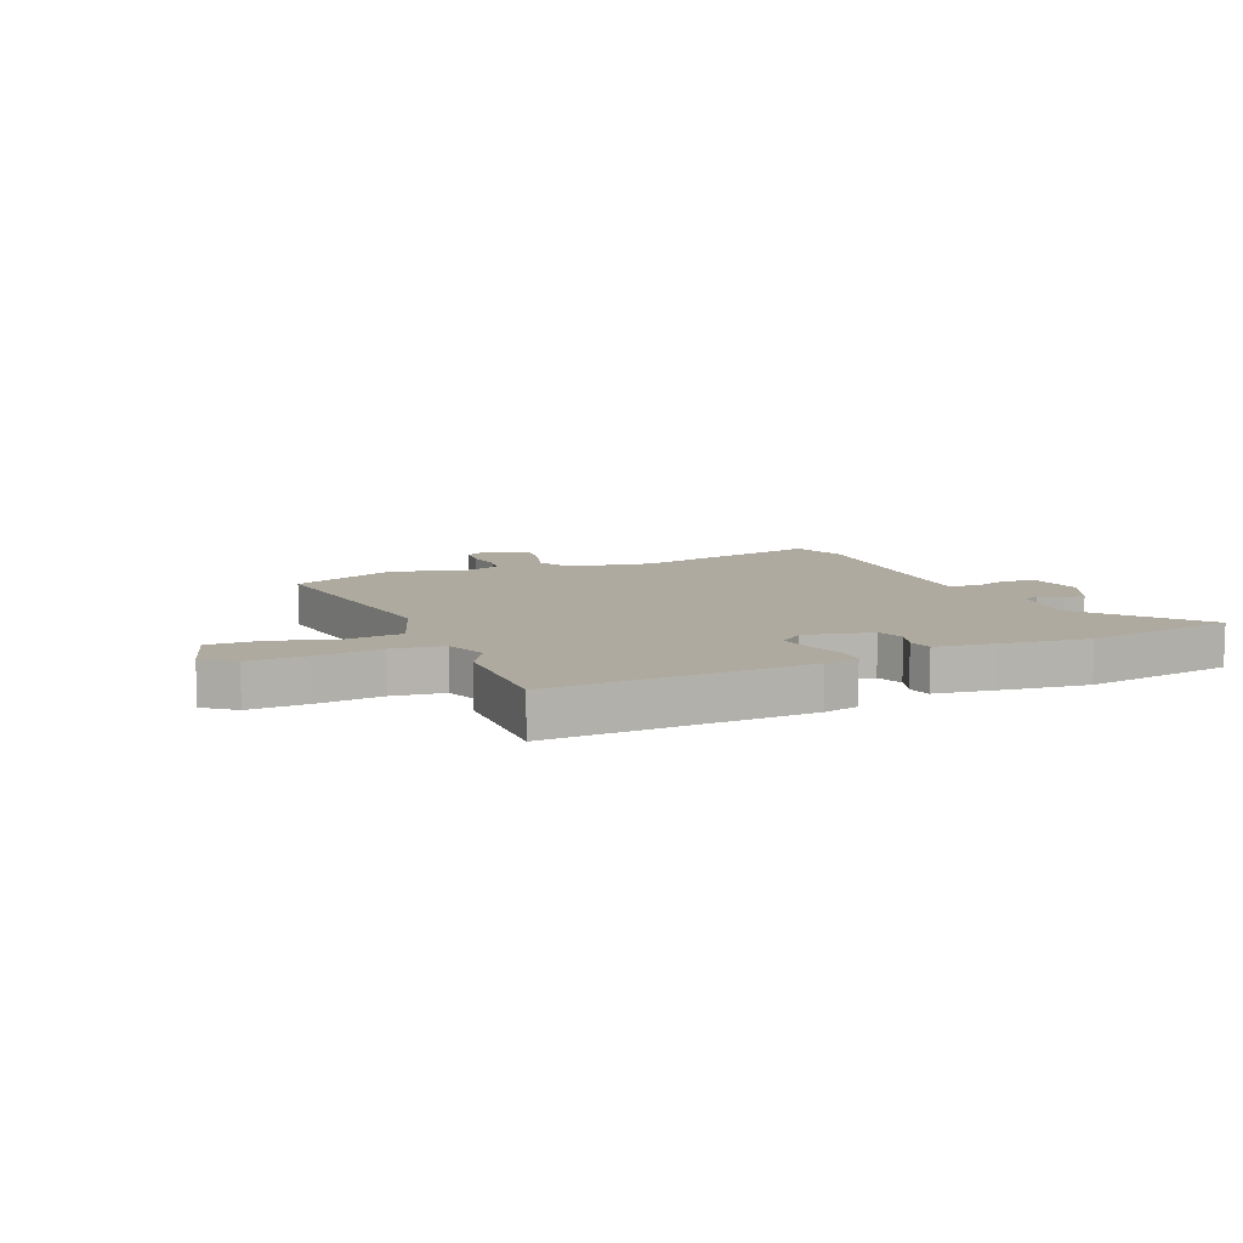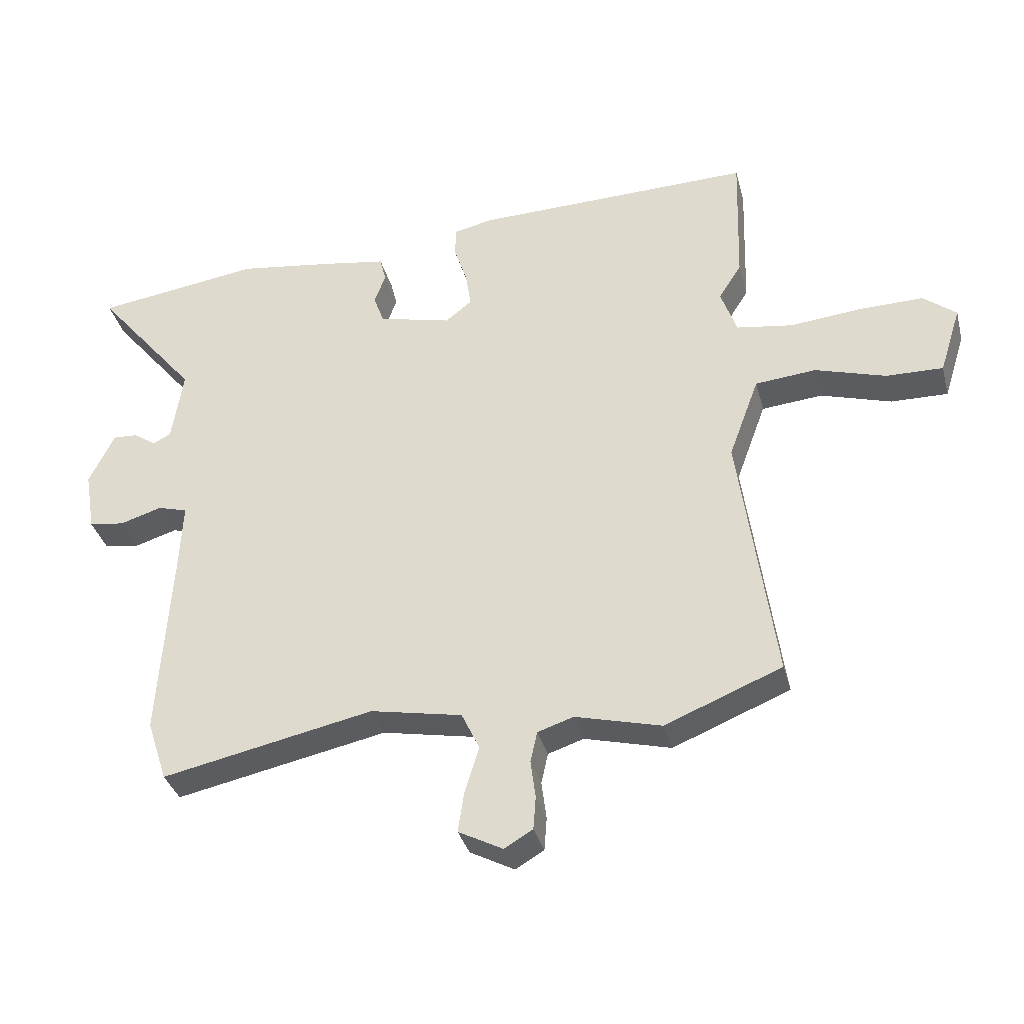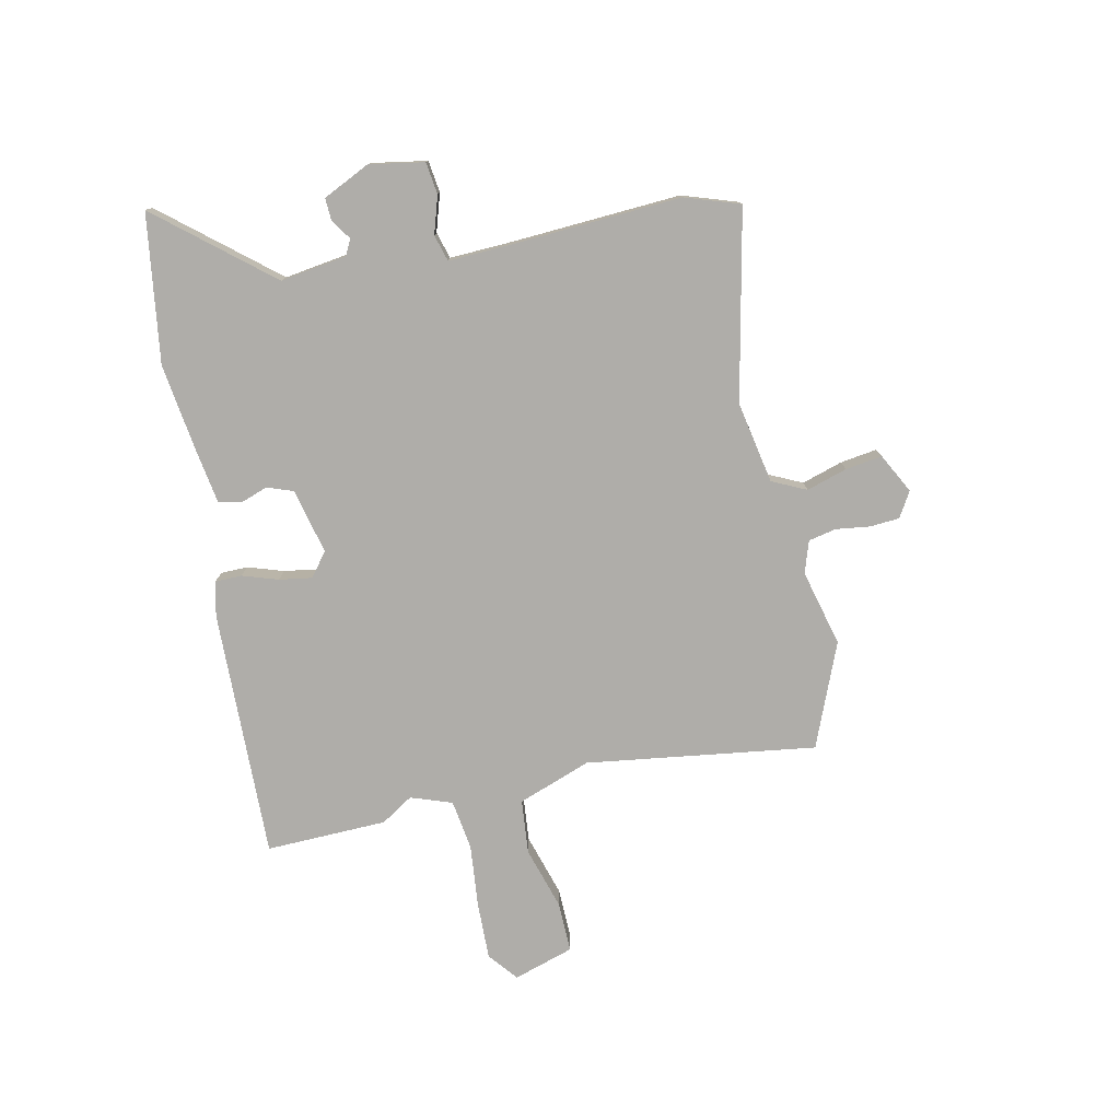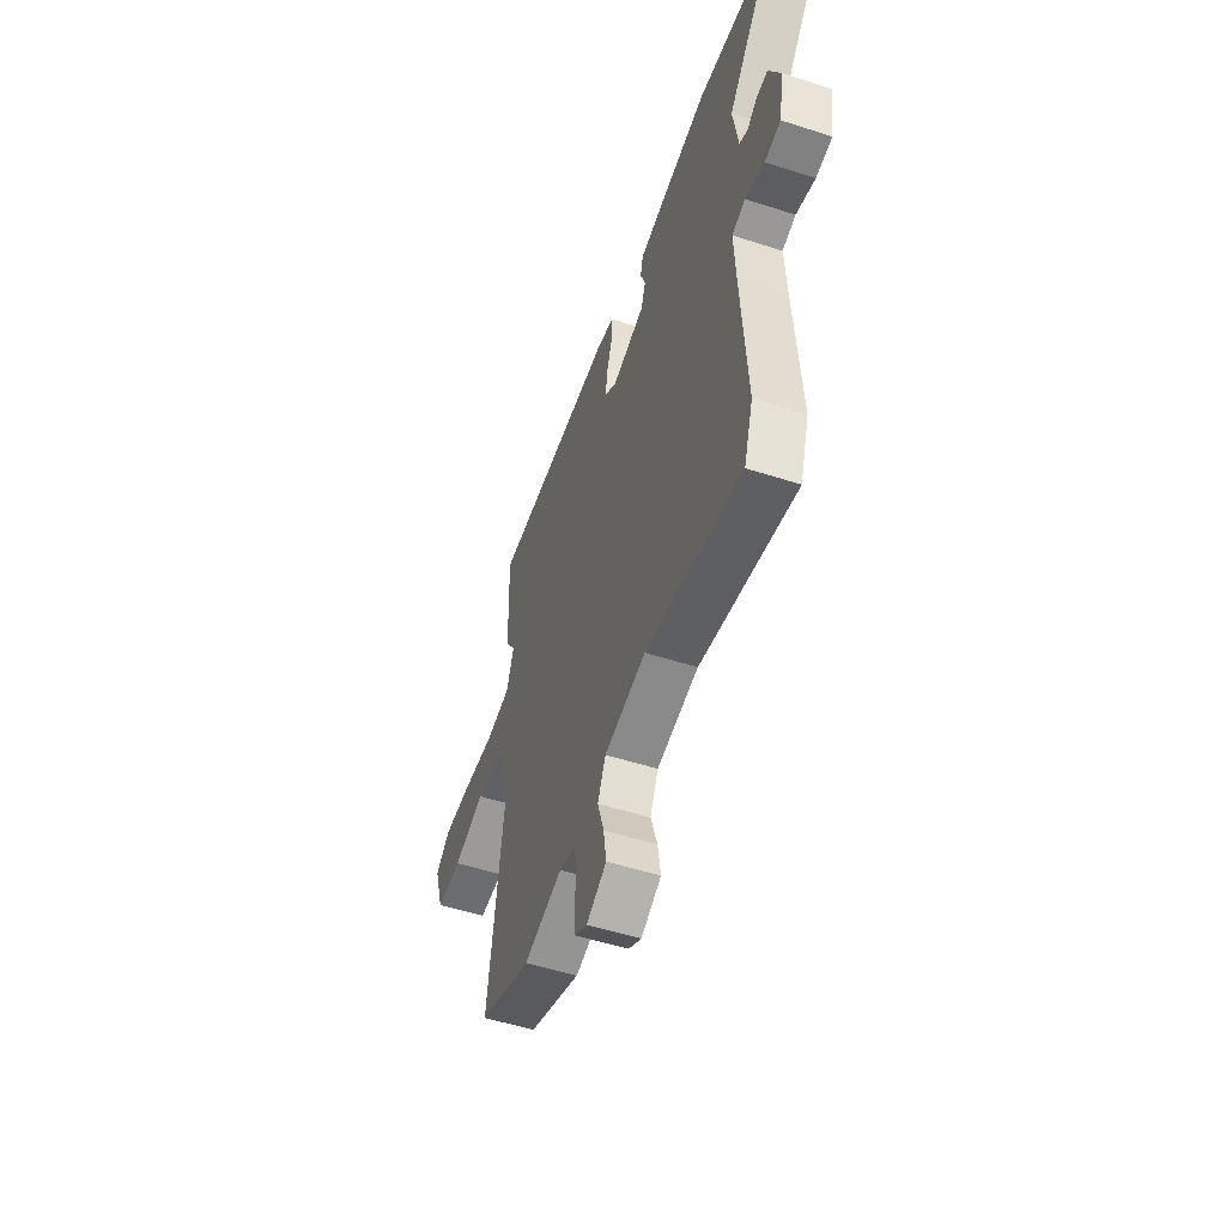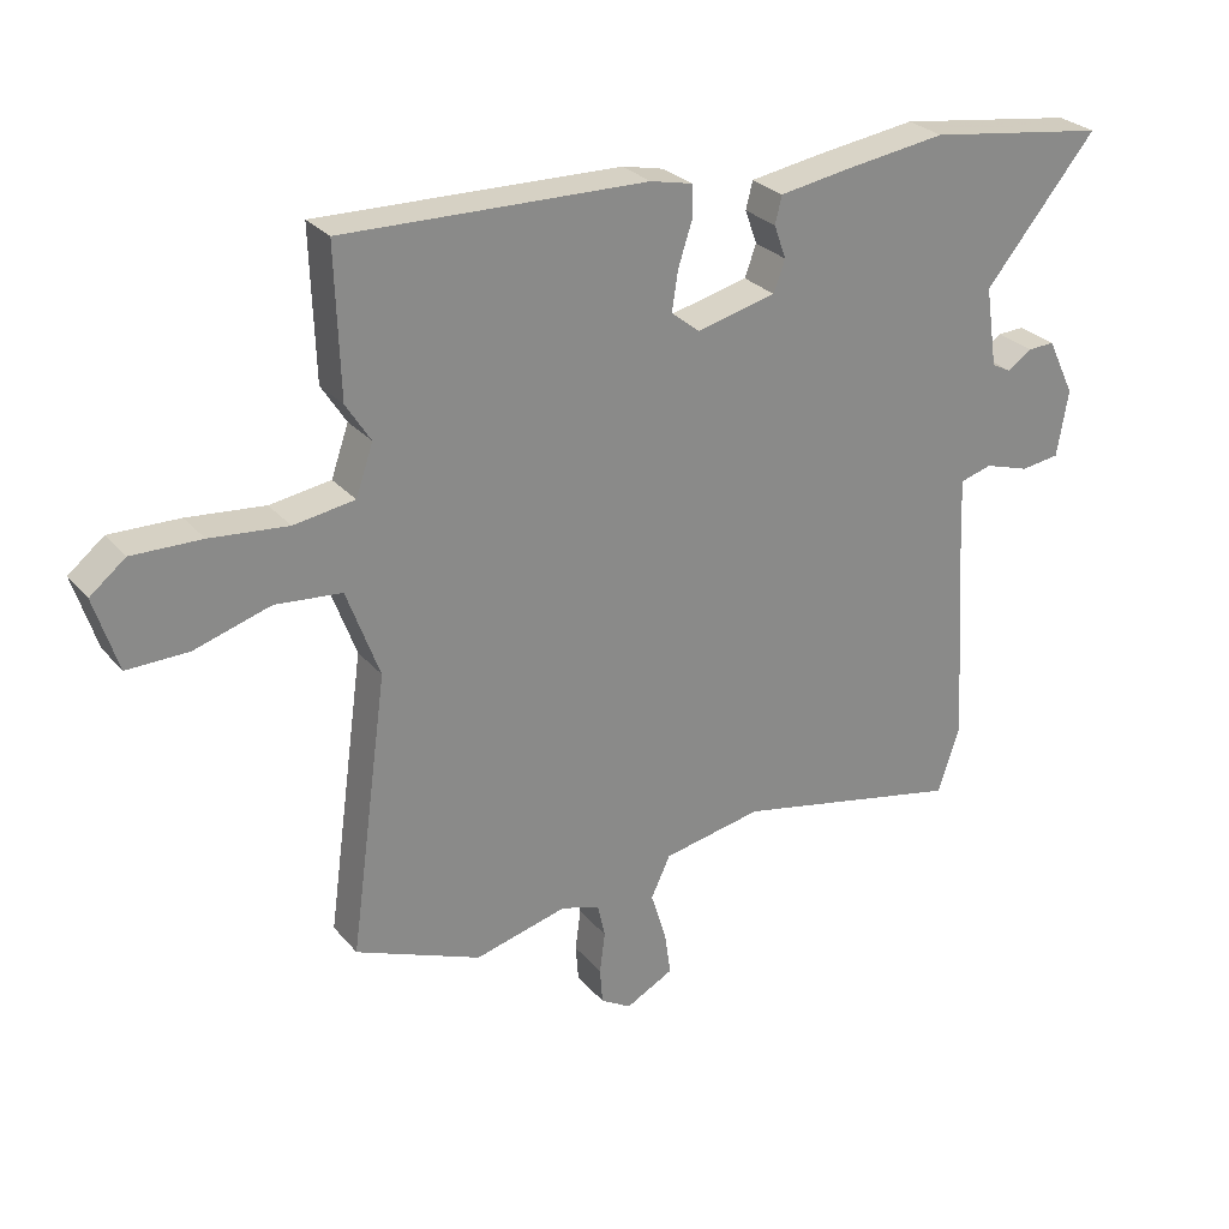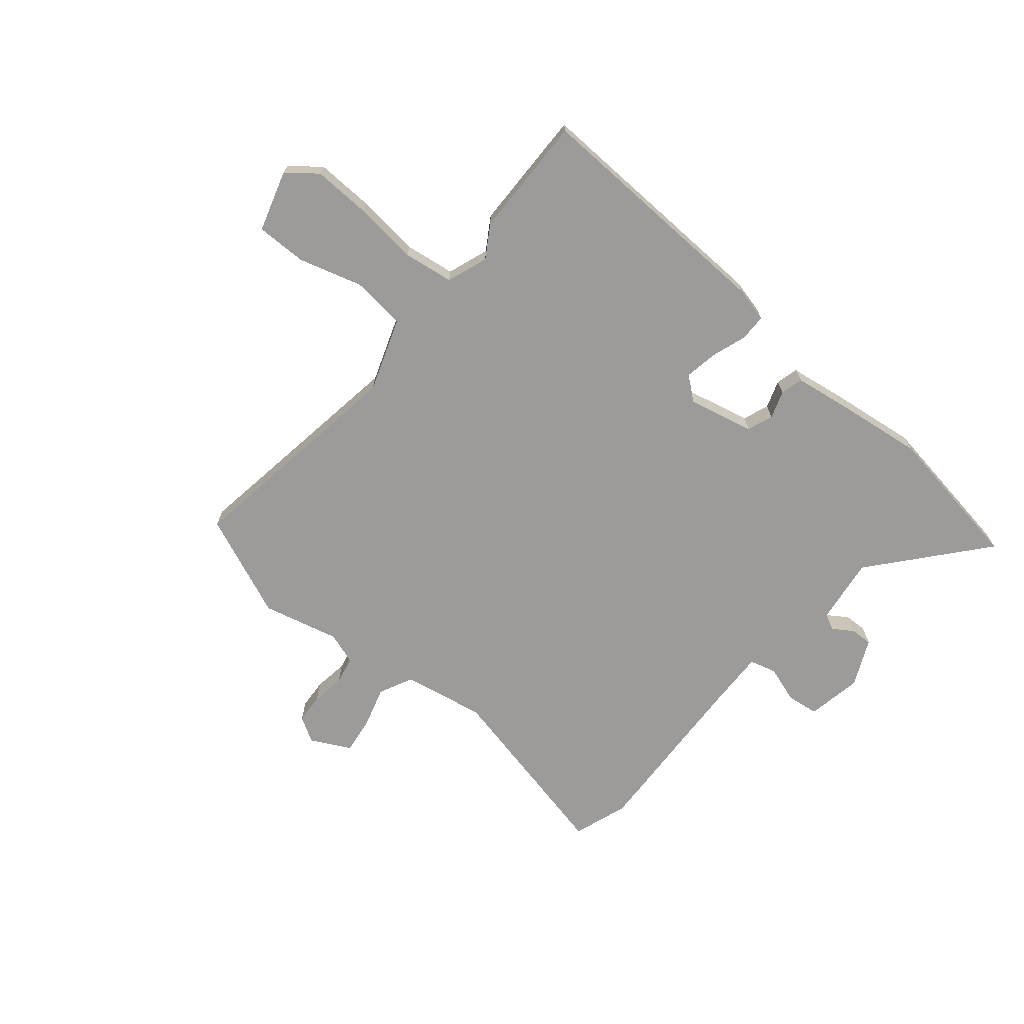
<metadata>
{"format":"obj","ext":"obj","renderer":"f3d","projection":"perspective","resolution":1024,"background":"white","views":[{"elev":9.5,"azim":-23.8,"up":"+Y"},{"elev":-35.4,"azim":-165.6,"up":"+Z"},{"elev":-77.4,"azim":101.8,"up":"+Y"},{"elev":-52.8,"azim":70.9,"up":"+Z"},{"elev":27.4,"azim":-31.2,"up":"+Z"},{"elev":-69.7,"azim":-40.6,"up":"+Y"}]}
</metadata>
<code>
v -0.326 0.07 -0.57
v -0.515 0.07 -0.494
v -0.458 0.07 -0.076
v -0.507 0.07 0.057
v -0.606 0.07 0.066
v -0.72 0.07 0.031
v -0.812 0.07 0.029
v -0.847 0.07 0.139
v -0.794 0.07 0.182
v -0.69 0.07 0.18
v -0.574 0.07 0.169
v -0.483 0.07 0.183
v -0.457 0.07 0.258
v -0.494 0.07 0.316
v -0.501 0.07 0.537
v -0.047 0.07 0.527
v 0.016 0.07 0.513
v 0.017 0.07 0.464
v -0.004 0.07 0.399
v -0.013 0.07 0.34
v 0.03 0.07 0.306
v 0.149 0.07 0.335
v 0.166 0.07 0.382
v 0.148 0.07 0.432
v 0.158 0.07 0.473
v 0.262 0.07 0.49
v 0.417 0.07 0.512
v 0.687 0.07 0.474
v 0.519 0.07 0.27
v 0.537 0.07 0.15
v 0.566 0.07 0.135
v 0.603 0.07 0.16
v 0.643 0.07 0.162
v 0.684 0.07 0.077
v 0.667 0.07 -0.023
v 0.609 0.07 -0.031
v 0.541 0.07 -0.01
v 0.493 0.07 -0.024
v 0.498 0.07 -0.137
v 0.517 0.07 -0.447
v 0.484 0.07 -0.547
v 0.141 0.07 -0.476
v -0.008 0.07 -0.505
v -0.037 0.07 -0.567
v -0.014 0.07 -0.641
v -0.004 0.07 -0.708
v -0.076 0.07 -0.746
v -0.122 0.07 -0.719
v -0.126 0.07 -0.665
v -0.118 0.07 -0.603
v -0.129 0.07 -0.553
v -0.187 0.07 -0.534
v -0.326 0 -0.57
v -0.515 0 -0.494
v -0.458 0 -0.076
v -0.507 0 0.057
v -0.606 0 0.066
v -0.72 0 0.031
v -0.812 0 0.029
v -0.847 0 0.139
v -0.794 0 0.182
v -0.69 0 0.18
v -0.574 0 0.169
v -0.483 0 0.183
v -0.457 0 0.258
v -0.494 0 0.316
v -0.501 0 0.537
v -0.047 0 0.527
v 0.016 0 0.513
v 0.017 0 0.464
v -0.004 0 0.399
v -0.013 0 0.34
v 0.03 0 0.306
v 0.149 0 0.335
v 0.166 0 0.382
v 0.148 0 0.432
v 0.158 0 0.473
v 0.262 0 0.49
v 0.417 0 0.512
v 0.687 0 0.474
v 0.519 0 0.27
v 0.537 0 0.15
v 0.566 0 0.135
v 0.603 0 0.16
v 0.643 0 0.162
v 0.684 0 0.077
v 0.667 0 -0.023
v 0.609 0 -0.031
v 0.541 0 -0.01
v 0.493 0 -0.024
v 0.498 0 -0.137
v 0.517 0 -0.447
v 0.484 0 -0.547
v 0.141 0 -0.476
v -0.008 0 -0.505
v -0.037 0 -0.567
v -0.014 0 -0.641
v -0.004 0 -0.708
v -0.076 0 -0.746
v -0.122 0 -0.719
v -0.126 0 -0.665
v -0.118 0 -0.603
v -0.129 0 -0.553
v -0.187 0 -0.534
f 47 48 49 50
f 47 50 51
f 44 45 46 47
f 44 47 51
f 43 44 51 52
f 39 40 41 42
f 38 39 42 43
f 34 35 36 37
f 34 37 38
f 31 32 33 34
f 31 34 38
f 30 31 38 43
f 26 27 28 29
f 23 24 25 26
f 22 23 26 29
f 21 22 29 30
f 16 17 18 19
f 16 19 20
f 13 14 15 16
f 12 13 16 20
f 8 9 10 11
f 6 7 8 11
f 5 6 11 12
f 4 5 12 20
f 52 1 2 3
f 21 30 43 52
f 20 21 52
f 3 4 20 52
f 102 101 100 99
f 103 102 99
f 99 98 97 96
f 103 99 96
f 104 103 96 95
f 94 93 92 91
f 95 94 91 90
f 89 88 87 86
f 90 89 86
f 86 85 84 83
f 90 86 83
f 95 90 83 82
f 81 80 79 78
f 78 77 76 75
f 81 78 75 74
f 82 81 74 73
f 71 70 69 68
f 72 71 68
f 68 67 66 65
f 72 68 65 64
f 63 62 61 60
f 63 60 59 58
f 64 63 58 57
f 72 64 57 56
f 55 54 53 104
f 104 95 82 73
f 104 73 72
f 104 72 56 55
f 1 53 54 2
f 2 54 55 3
f 3 55 56 4
f 4 56 57 5
f 5 57 58 6
f 6 58 59 7
f 7 59 60 8
f 8 60 61 9
f 9 61 62 10
f 10 62 63 11
f 11 63 64 12
f 12 64 65 13
f 13 65 66 14
f 14 66 67 15
f 15 67 68 16
f 16 68 69 17
f 17 69 70 18
f 18 70 71 19
f 19 71 72 20
f 20 72 73 21
f 21 73 74 22
f 22 74 75 23
f 23 75 76 24
f 24 76 77 25
f 25 77 78 26
f 26 78 79 27
f 27 79 80 28
f 28 80 81 29
f 29 81 82 30
f 30 82 83 31
f 31 83 84 32
f 32 84 85 33
f 33 85 86 34
f 34 86 87 35
f 35 87 88 36
f 36 88 89 37
f 37 89 90 38
f 38 90 91 39
f 39 91 92 40
f 40 92 93 41
f 41 93 94 42
f 42 94 95 43
f 43 95 96 44
f 44 96 97 45
f 45 97 98 46
f 46 98 99 47
f 47 99 100 48
f 48 100 101 49
f 49 101 102 50
f 50 102 103 51
f 51 103 104 52
f 52 104 53 1

</code>
